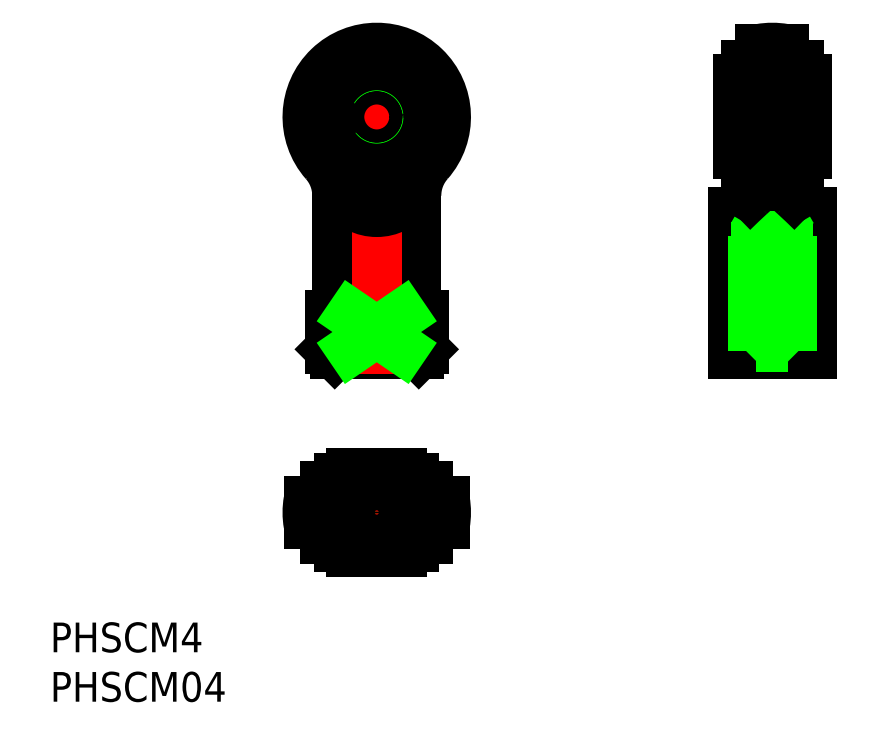
<metadata>
{"format":"dxf","ext":"dxf","renderer":"ezdxf+matplotlib","layout":"modelspace","background":"white","min_lineweight":24,"dpi":150}
</metadata>
<code>
0
SECTION
2
ENTITIES
0
TEXT
8
0
10
-33.04
20
-14.13
30
0
40
3
1
PHSCM4
0
TEXT
8
0
10
-33.04
20
-19.13
30
0
40
3
1
PHSCM04
0
LINE
8
CENTER
10
9
20
0
30
0
11
-9
21
0
31
0
0
LINE
8
CENTER
10
0
20
-6
30
0
11
0
21
6
31
0
0
LINE
8
CENTER
10
45.5
20
40
30
0
11
34.5
21
40
31
0
0
LINE
8
CENTER
10
40
20
14
30
0
11
40
21
49
31
0
0
LINE
8
0
10
36
20
20
30
0
11
44
21
20
31
0
0
LINE
8
0
10
36
20
16.5
30
0
11
44
21
16.5
31
0
0
LINE
8
0
10
44
20
16
30
0
11
36
21
16
31
0
0
ARC
8
0
10
0.8979
20
22.77
30
0
40
7.162
50
241.1
51
251
0
LINE
8
0
10
-2.562
20
-4
30
0
11
2.562
21
-4
31
0
0
LINE
8
0
10
2.562
20
4
30
0
11
-2.562
21
4
31
0
0
LINE
8
0
10
-4.75
20
20
30
0
11
4.75
21
20
31
0
0
LINE
8
0
10
4.25
20
16
30
0
11
-4.25
21
16
31
0
0
ARC
8
0
10
0
20
0
30
0
40
4.25
50
109.7
51
250.3
0
ARC
8
0
10
0
20
0
30
0
40
4.75
50
122.6
51
237.4
0
LINE
8
0
10
-4
20
32.06
30
0
11
-4
21
20.75
31
0
0
LINE
8
0
10
-4.75
20
20
30
0
11
-4.75
21
16.5
31
0
0
LINE
8
0
10
-2.562
20
16.5
30
0
11
-2.562
21
20
31
0
0
LINE
8
0
10
-4.75
20
16.5
30
0
11
-4.25
21
16
31
0
0
LINE
8
0
10
-4.75
20
16.5
30
0
11
-2.562
21
16.5
31
0
0
ARC
8
0
10
0
20
0
30
0
40
4.75
50
302.6
51
57.36
0
ARC
8
0
10
0
20
0
30
0
40
4.25
50
289.7
51
70.25
0
LINE
8
0
10
4
20
20.75
30
0
11
4
21
32.06
31
0
0
LINE
8
0
10
2.562
20
16.5
30
0
11
4.75
21
16.5
31
0
0
LINE
8
0
10
2.562
20
16.5
30
0
11
2.562
21
20
31
0
0
ARC
8
0
10
-0.8979
20
22.77
30
0
40
7.162
50
289
51
298.9
0
LINE
8
0
10
4.75
20
16.5
30
0
11
4.75
21
20
31
0
0
LINE
8
0
10
4.25
20
16
30
0
11
4.75
21
16.5
31
0
0
LINE
8
0
10
36
20
30.39
30
0
11
36
21
16
31
0
0
LINE
8
0
10
44
20
16
30
0
11
44
21
30.39
31
0
0
ARC
8
0
10
4.75
20
20.75
30
0
40
0.75
50
180
51
270
0
ARC
8
0
10
-4.75
20
20.75
30
0
40
0.75
50
270
51
7e-15
0
CIRCLE
8
0
10
0
20
40
30
0
40
2
0
CIRCLE
8
0
10
0
20
40
30
0
40
2.3
0
LINE
8
0
10
36.8
20
38
30
0
11
36.5
21
37.7
31
0
0
LINE
8
0
10
36.8
20
42
30
0
11
36.5
21
42.3
31
0
0
LINE
8
0
10
43.2
20
42
30
0
11
43.5
21
42.3
31
0
0
LINE
8
0
10
43.2
20
38
30
0
11
43.5
21
37.7
31
0
0
LINE
8
0
10
43.2
20
42
30
0
11
43.2
21
38
31
0
0
LINE
8
0
10
43.2
20
38
30
0
11
36.8
21
38
31
0
0
LINE
8
0
10
36.8
20
38
30
0
11
36.8
21
42
31
0
0
LINE
8
0
10
36.8
20
42
30
0
11
43.2
21
42
31
0
0
ARC
8
0
10
40
20
40
30
0
40
5.16
50
47.28
51
59.1
0
LINE
8
0
10
43.5
20
36.21
30
0
11
43.5
21
43.79
31
0
0
LINE
8
0
10
36.5
20
43.79
30
0
11
36.5
21
36.21
31
0
0
ARC
8
0
10
40
20
40
30
0
40
5.16
50
227.3
51
239.1
0
ARC
8
0
10
40
20
40
30
0
40
5.16
50
120.9
51
132.7
0
ARC
8
0
10
40
20
40
30
0
40
5.16
50
59.1
51
120.9
0
ARC
8
0
10
40
20
40
30
0
40
5.16
50
239.1
51
300.9
0
ARC
8
0
10
40
20
40
30
0
40
5.16
50
300.9
51
312.7
0
LINE
8
CENTER
10
9
20
40
30
0
11
-9
21
40
31
0
0
LINE
8
CENTER
10
0
20
14
30
0
11
0
21
49
31
0
0
LINE
8
0
10
42
20
28
30
0
11
38
21
28
31
0
0
LINE
8
0
10
38.38
20
30.1
30
0
11
40
21
31.04
31
0
0
LINE
8
0
10
41.62
20
30.1
30
0
11
38.38
21
30.1
31
0
0
LINE
8
0
10
38.38
20
16.7
30
0
11
38.38
21
30.1
31
0
0
LINE
8
0
10
38
20
16.32
30
0
11
38
21
28
31
0
0
LINE
8
0
10
38
20
28
30
0
11
38.38
21
28.66
31
0
0
LINE
8
0
10
41.62
20
16.7
30
0
11
41.62
21
30.1
31
0
0
LINE
8
0
10
42
20
16.32
30
0
11
42
21
28
31
0
0
LINE
8
0
10
42
20
28
30
0
11
41.62
21
28.66
31
0
0
LINE
8
0
10
41.62
20
30.1
30
0
11
40
21
31.04
31
0
0
LINE
8
0
10
-2.562
20
20
30
0
11
2.562
21
16.5
31
0
0
LINE
8
0
10
2.562
20
20
30
0
11
-2.562
21
16.5
31
0
0
CIRCLE
8
0
10
0
20
0
30
0
40
2
0
CIRCLE
8
0
10
0
20
0
30
0
40
1.621
0
CIRCLE
8
0
10
0
20
40
30
0
40
3.791
0
CIRCLE
8
0
10
0
20
40
30
0
40
4.427
0
CIRCLE
8
0
10
0
20
40
30
0
40
5.16
0
LINE
8
0
10
41.62
20
16.7
30
0
11
38.38
21
16.7
31
0
0
LINE
8
0
10
38.38
20
16.7
30
0
11
37.68
21
16
31
0
0
LINE
8
0
10
41.62
20
16.7
30
0
11
42.32
21
16
31
0
0
CIRCLE
8
0
10
0
20
0
30
0
40
2.321
0
ARC
8
0
10
0
20
40
30
0
40
6.896
50
317.8
51
222.2
0
ARC
8
0
10
0
20
40
30
0
40
7
50
318.6
51
221.4
0
ARC
8
0
10
0
20
34.5
30
0
40
4.115
50
216.4
51
323.6
0
ARC
8
0
10
8.804
20
32.01
30
0
40
4.996
50
137.7
51
168.3
0
CIRCLE
8
0
10
0
20
40
30
0
40
6.335
0
CIRCLE
8
0
10
0
20
40
30
0
40
5.226
0
ARC
8
0
10
9
20
32.06
30
0
40
5
50
138.6
51
180
0
ARC
8
0
10
0
20
40
30
0
40
8
50
240.7
51
299.3
0
ARC
8
0
10
-8.808
20
32
30
0
40
5
50
11.75
51
42.32
0
ARC
8
0
10
-9
20
32.06
30
0
40
5
50
0
51
41.41
0
ARC
8
0
10
2.64
20
36.45
30
0
40
7.394
50
207.6
51
216.4
0
ARC
8
0
10
-2.64
20
36.45
30
0
40
7.394
50
323.6
51
332.4
0
ARC
8
0
10
85.9
20
-20.27
30
0
40
71.11
50
132.6
51
134.6
0
ARC
8
0
10
-5.902
20
-20.27
30
0
40
71.11
50
45.43
51
47.39
0
LINE
8
0
10
37.35
20
45.23
30
0
11
37.35
21
34.77
31
0
0
LINE
8
0
10
42.65
20
45.23
30
0
11
42.65
21
34.77
31
0
0
LINE
8
0
10
41.2
20
46.9
30
0
11
41.2
21
33.02
31
0
0
LINE
8
0
10
38.8
20
46.9
30
0
11
38.8
21
33.02
31
0
0
ARC
8
0
10
93.31
20
88.43
30
0
40
76.06
50
226.8
51
227.8
0
ARC
8
0
10
35.88
20
42.13
30
0
40
10
50
303.7
51
312.6
0
ARC
8
0
10
-13.31
20
88.43
30
0
40
76.06
50
312.2
51
313.2
0
ARC
8
0
10
44.12
20
42.13
30
0
40
10
50
227.4
51
236.3
0
ARC
8
0
10
38.3
20
33.39
30
0
40
0.5
50
0
51
56.31
0
ARC
8
0
10
41.7
20
33.39
30
0
40
0.5
50
123.7
51
180
0
ARC
8
0
10
35.88
20
37.87
30
0
40
10
50
47.36
51
56.31
0
ARC
8
0
10
40
20
40
30
0
40
7
50
80.13
51
99.87
0
ARC
8
0
10
44.12
20
37.87
30
0
40
10
50
123.7
51
132.6
0
ARC
8
0
10
38.3
20
46.61
30
0
40
0.5
50
303.7
51
0
0
ARC
8
0
10
41.7
20
46.61
30
0
40
0.5
50
180
51
236.3
0
ARC
8
0
10
7.1e-15
20
0
30
0
40
7
50
350.1
51
9.871
0
LINE
8
0
10
6.896
20
-1.2
30
0
11
4.596
21
-1.2
31
0
0
ARC
8
0
10
-2.13
20
4.124
30
0
40
10
50
317.4
51
326.3
0
ARC
8
0
10
6.607
20
-1.7
30
0
40
0.5
50
90
51
146.3
0
LINE
8
0
10
5.226
20
-2.65
30
0
11
3.942
21
-2.65
31
0
0
LINE
8
0
10
5.226
20
2.65
30
0
11
3.942
21
2.65
31
0
0
LINE
8
0
10
6.896
20
1.2
30
0
11
4.596
21
1.2
31
0
0
ARC
8
0
10
-2.13
20
-4.124
30
0
40
10
50
33.69
51
42.64
0
ARC
8
0
10
6.607
20
1.7
30
0
40
0.5
50
213.7
51
270
0
LINE
8
0
10
-3.942
20
-2.65
30
0
11
-5.226
21
-2.65
31
0
0
ARC
8
0
10
2.13
20
4.124
30
0
40
10
50
213.7
51
222.6
0
LINE
8
0
10
-4.596
20
-1.2
30
0
11
-6.896
21
-1.2
31
0
0
ARC
8
0
10
7.1e-15
20
0
30
0
40
7
50
170.1
51
189.9
0
ARC
8
0
10
-6.607
20
-1.7
30
0
40
0.5
50
33.69
51
90
0
LINE
8
0
10
-4.596
20
1.2
30
0
11
-6.896
21
1.2
31
0
0
ARC
8
0
10
2.13
20
-4.124
30
0
40
10
50
137.4
51
146.3
0
ARC
8
0
10
-6.607
20
1.7
30
0
40
0.5
50
270
51
326.3
0
LINE
8
0
10
-3.942
20
2.65
30
0
11
-5.226
21
2.65
31
0
0
LINE
8
0
10
-3.791
20
-3.5
30
0
11
-3.211
21
-3.5
31
0
0
ARC
8
0
10
-1.8e-15
20
8.9e-15
30
0
40
5.16
50
317.3
51
329.1
0
LINE
8
0
10
3.791
20
3.5
30
0
11
3.211
21
3.5
31
0
0
ARC
8
0
10
-1.8e-15
20
8.9e-15
30
0
40
5.16
50
30.9
51
42.72
0
ARC
8
0
10
-1.8e-15
20
8.9e-15
30
0
40
5.16
50
137.3
51
149.1
0
ARC
8
0
10
-1.8e-15
20
8.9e-15
30
0
40
5.16
50
210.9
51
222.7
0
LINE
8
0
10
3.211
20
-3.5
30
0
11
3.791
21
-3.5
31
0
0
LINE
8
0
10
-3.211
20
3.5
30
0
11
-3.791
21
3.5
31
0
0
ENDSEC
0
EOF

</code>
